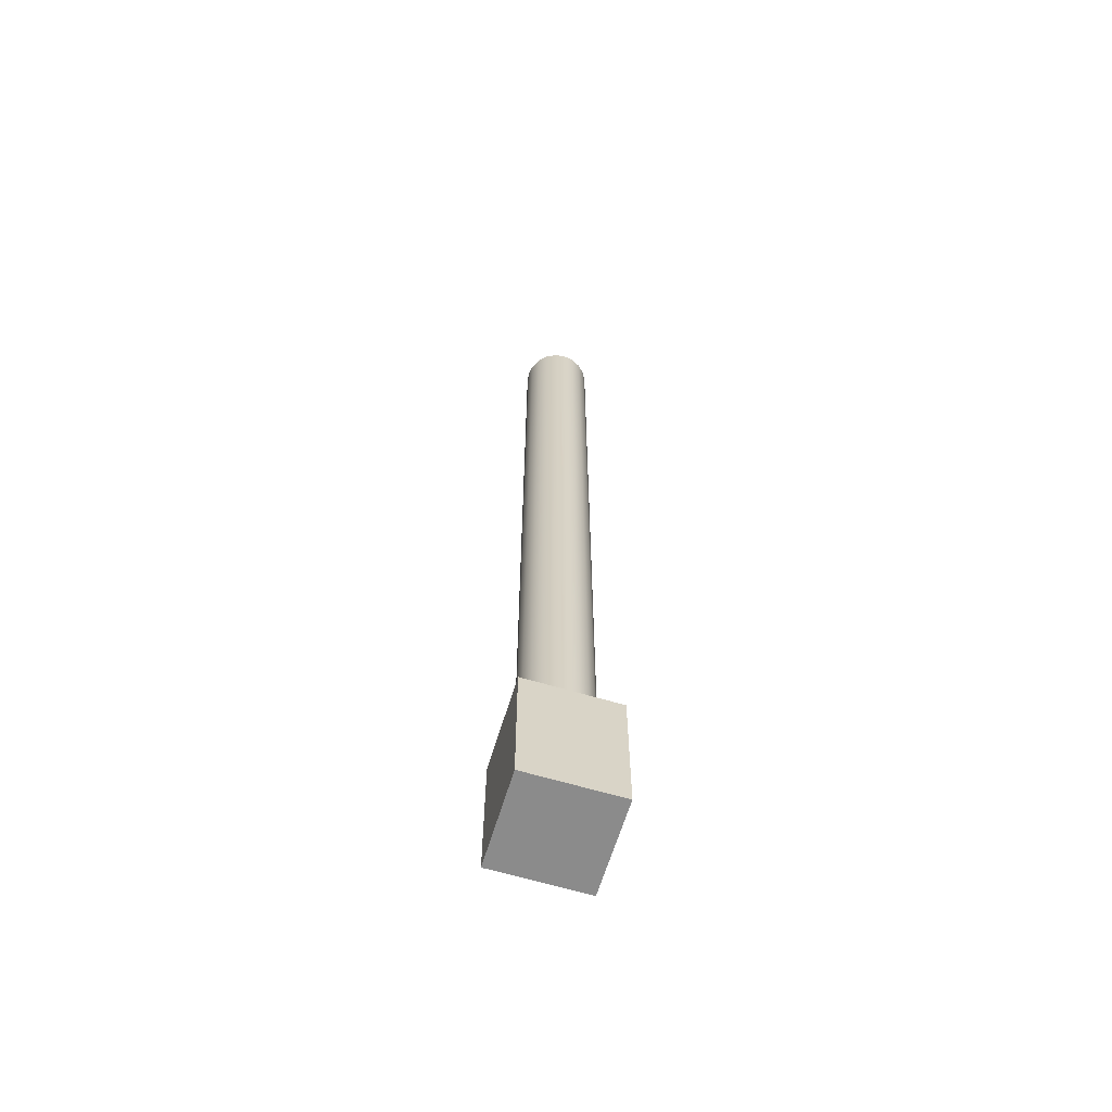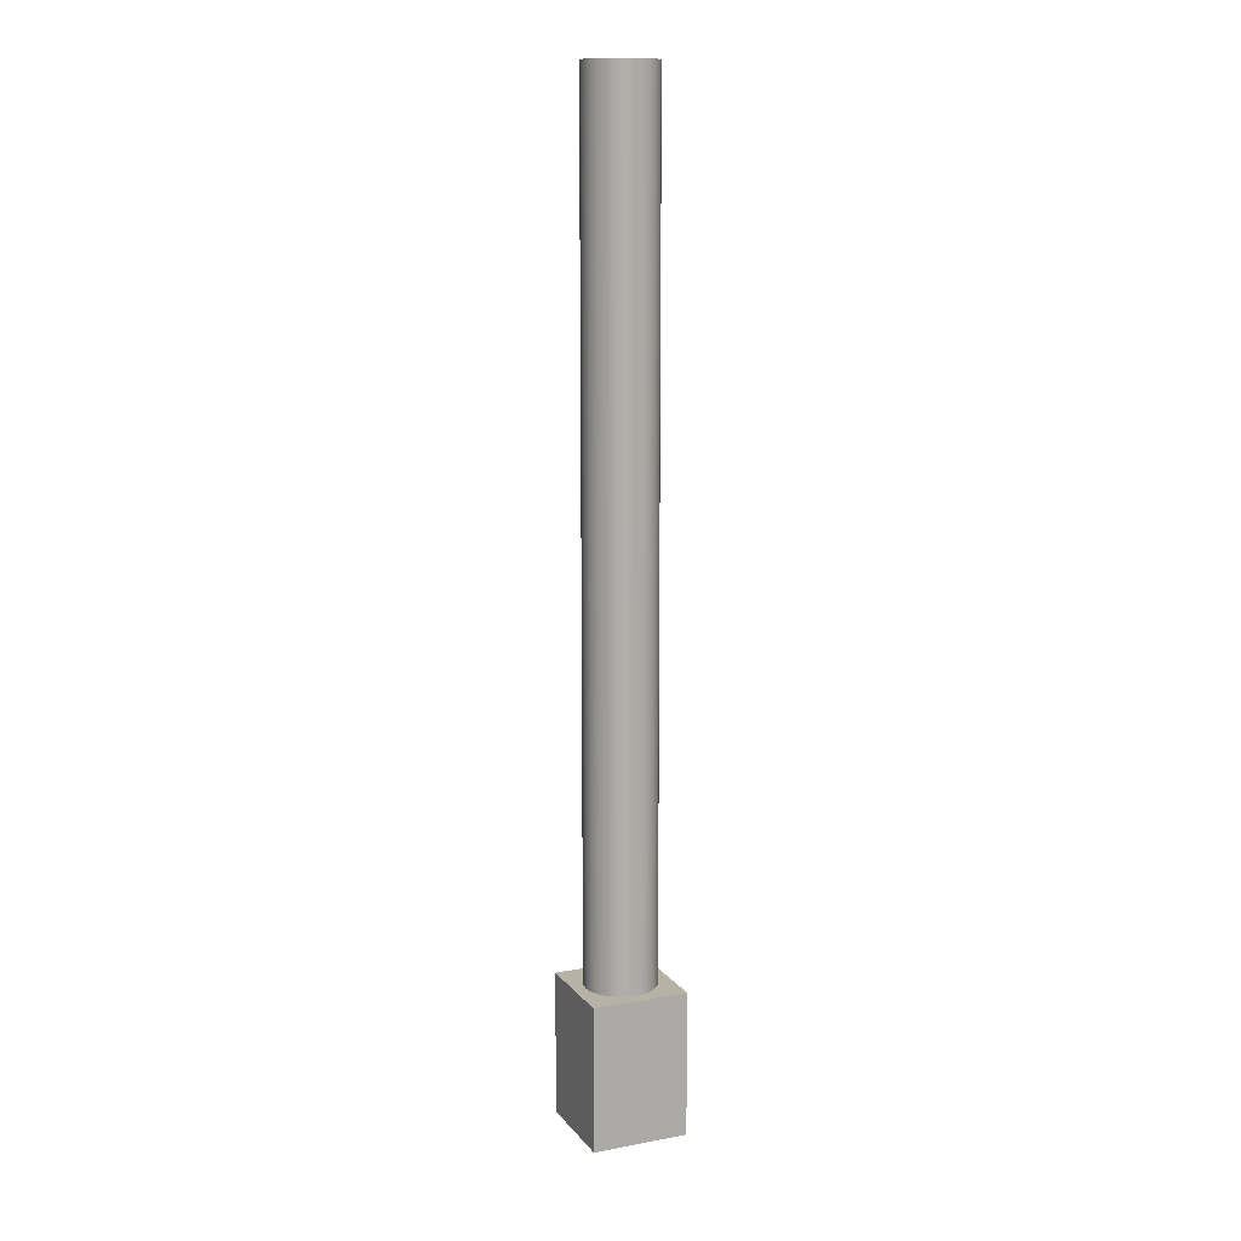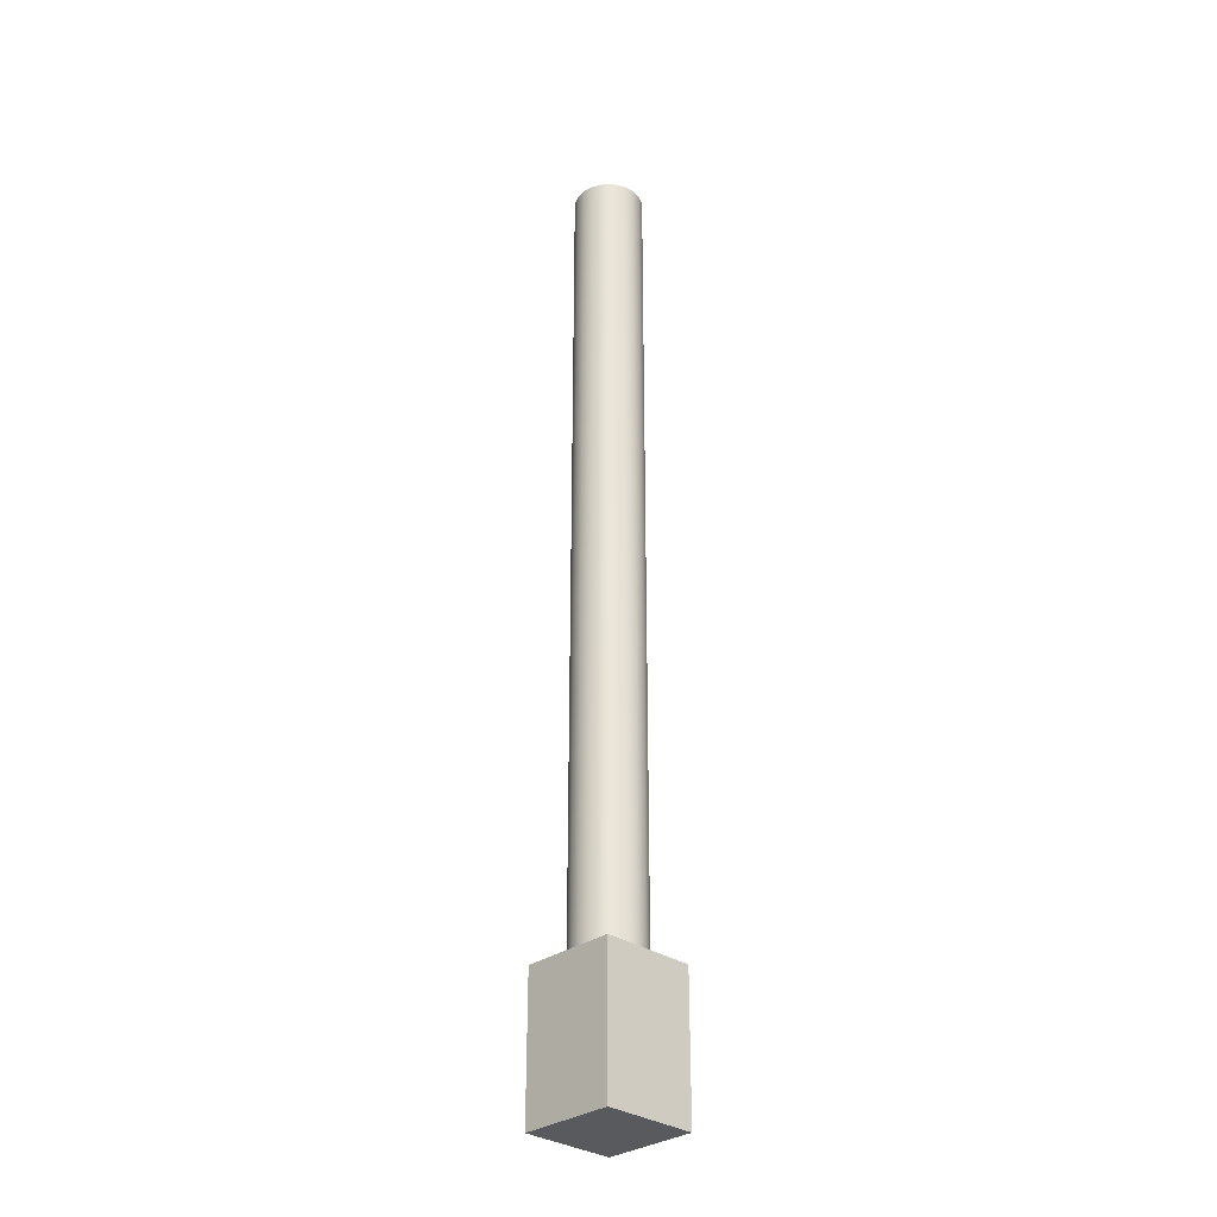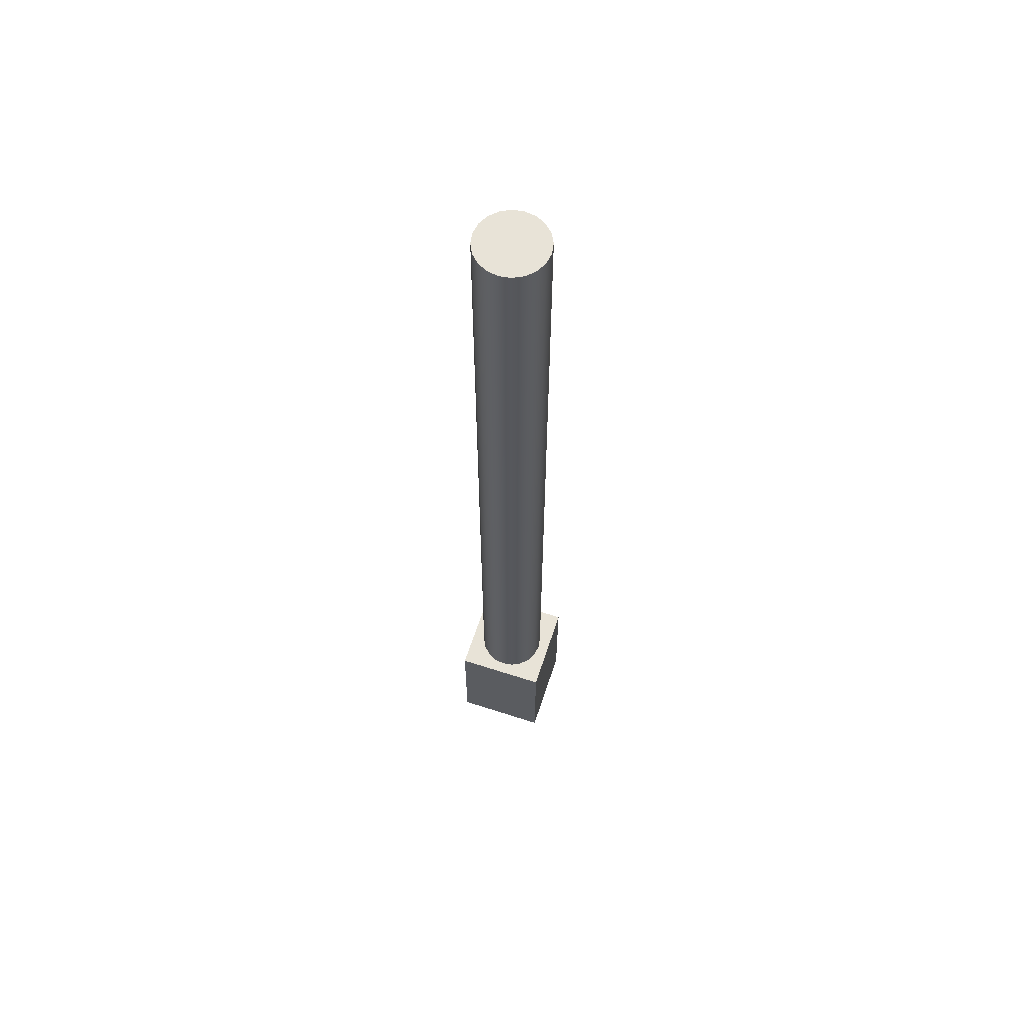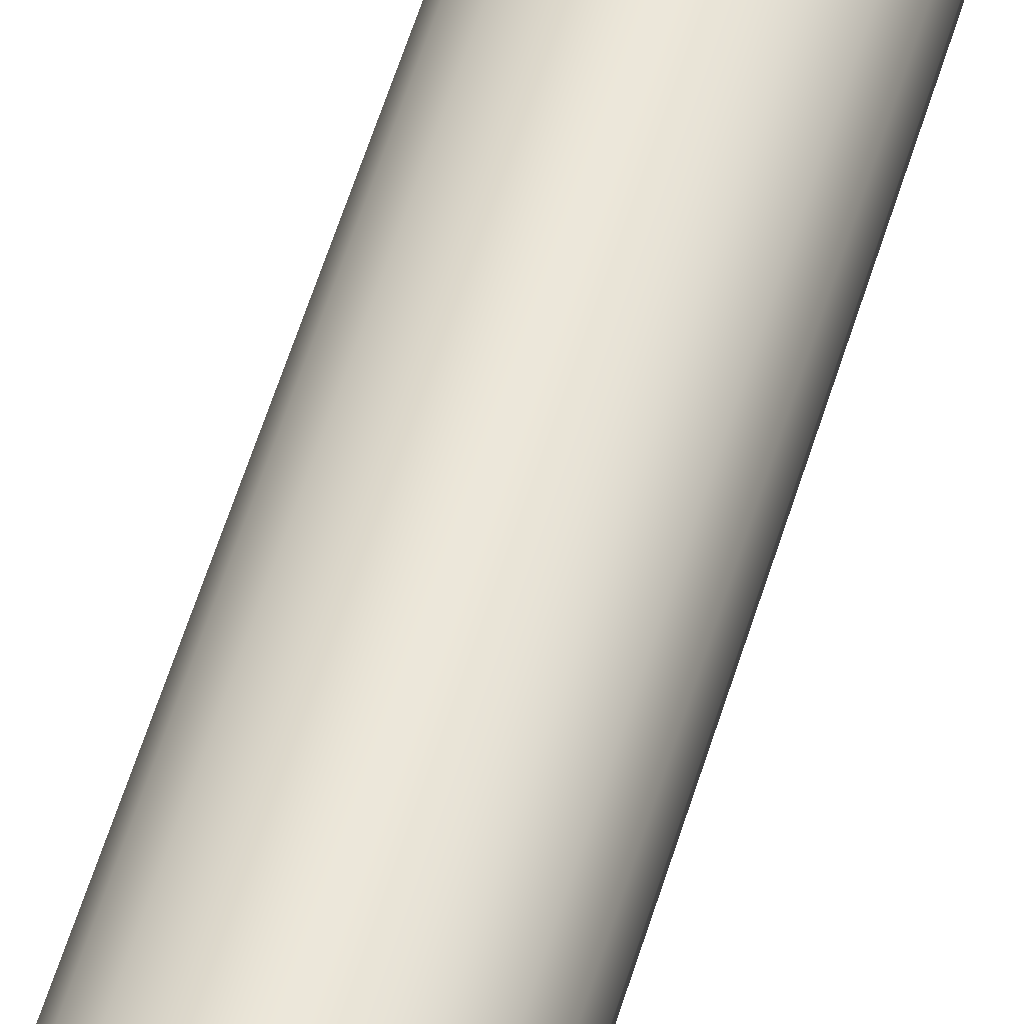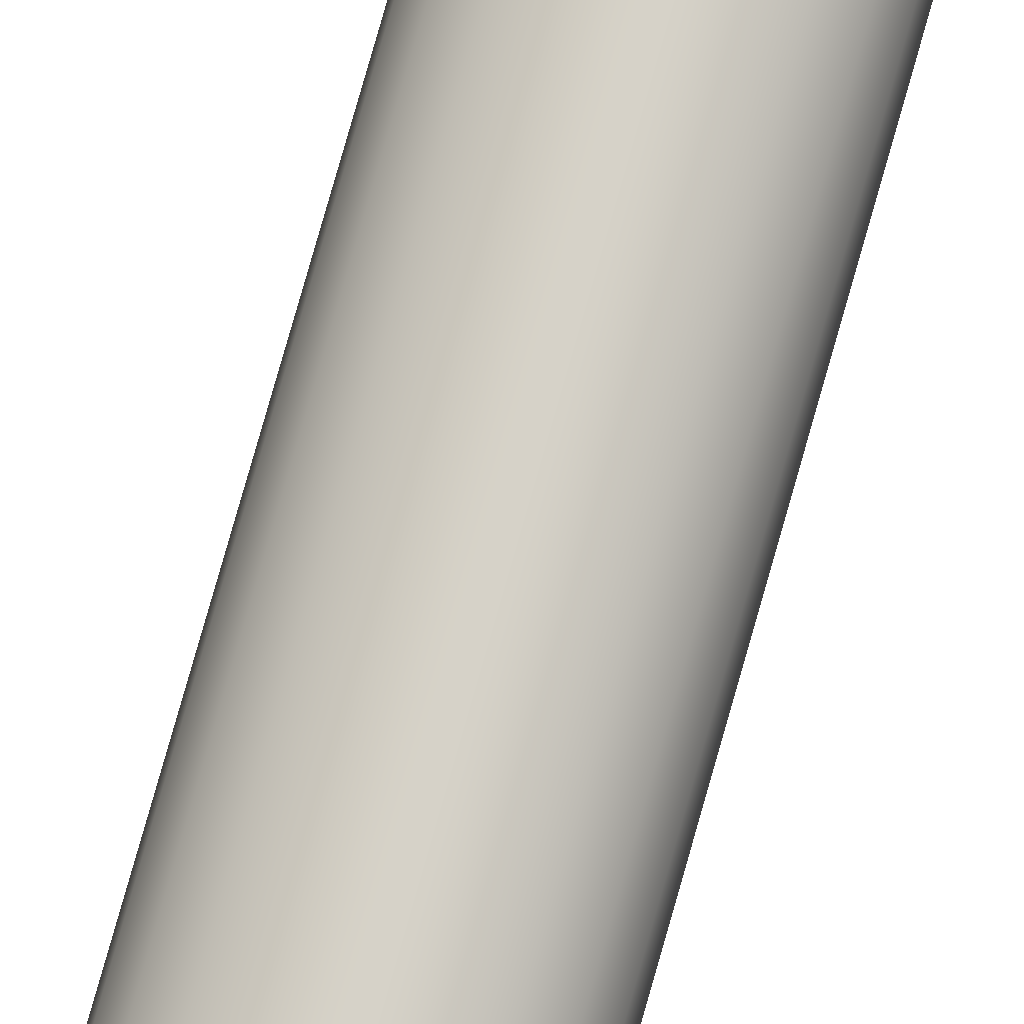
<metadata>
{"format":"obj","ext":"obj","renderer":"f3d","projection":"perspective","resolution":1024,"background":"white","views":[{"elev":-63.9,"azim":163.2,"up":"+Y"},{"elev":12.4,"azim":-23.4,"up":"+Y"},{"elev":-31.4,"azim":135.5,"up":"+Y"},{"elev":62.4,"azim":18.2,"up":"+Y"},{"elev":46.9,"azim":-165.3,"up":"+Z"},{"elev":77.8,"azim":15.8,"up":"+Z"}]}
</metadata>
<code>
v -0.1575 0 -0.1575
v -0.1575 0 0.1575
v -0.1575 0.475 0.1575
v -0.1575 0.475 -0.1575
v -0.1575 0 0.1575
v 0.1575 0 0.1575
v 0.1575 0.475 0.1575
v -0.1575 0.475 0.1575
v 0.1575 0 -0.1575
v -0.1575 0 -0.1575
v -0.1575 0.475 -0.1575
v 0.1575 0.475 -0.1575
v 0.1575 0 0.1575
v 0.1575 0 -0.1575
v 0.1575 0.475 -0.1575
v 0.1575 0.475 0.1575
v 0.1181 0.475 -1.446e-17
v 0.1123 0.475 0.0365
v 0.09555 0.475 0.06942
v 0.06942 0.475 0.09555
v 0.0365 0.475 0.1123
v -7.232e-18 0.475 0.1181
v -0.0365 0.475 0.1123
v -0.06942 0.475 0.09555
v -0.09555 0.475 0.06942
v -0.1123 0.475 0.0365
v -0.1181 0.475 0
v -0.1123 0.475 -0.0365
v -0.09555 0.475 -0.06942
v -0.06942 0.475 -0.09555
v -0.0365 0.475 -0.1123
v -7.232e-18 0.475 -0.1181
v 0.0365 0.475 -0.1123
v 0.06942 0.475 -0.09555
v 0.09555 0.475 -0.06942
v 0.1123 0.475 -0.0365
v 0.1575 0.475 0.1575
v 0.1575 0.475 -0.1575
v -0.1575 0.475 -0.1575
v -0.1575 0.475 0.1575
v 0.1575 0 -0.1575
v 0.1575 0 0.1575
v -0.1575 0 0.1575
v -0.1575 0 -0.1575
v 0.1181 3.274 -1.446e-17
v 0.1123 3.274 0.0365
v 0.09555 3.274 0.06942
v 0.06942 3.274 0.09555
v 0.0365 3.274 0.1123
v -7.232e-18 3.274 0.1181
v -0.0365 3.274 0.1123
v -0.06942 3.274 0.09555
v -0.09555 3.274 0.06942
v -0.1123 3.274 0.0365
v -0.1181 3.274 0
v -0.1123 3.274 -0.0365
v -0.09555 3.274 -0.06942
v -0.06942 3.274 -0.09555
v -0.0365 3.274 -0.1123
v -7.232e-18 3.274 -0.1181
v 0.0365 3.274 -0.1123
v 0.06942 3.274 -0.09555
v 0.09555 3.274 -0.06942
v 0.1123 3.274 -0.0365
v 0.1181 0.475 -1.446e-17
v 0.1123 0.475 -0.0365
v 0.09555 0.475 -0.06942
v 0.06942 0.475 -0.09555
v 0.0365 0.475 -0.1123
v -7.232e-18 0.475 -0.1181
v -0.0365 0.475 -0.1123
v -0.06942 0.475 -0.09555
v -0.09555 0.475 -0.06942
v -0.1123 0.475 -0.0365
v -0.1181 0.475 0
v -0.1123 0.475 0.0365
v -0.09555 0.475 0.06942
v -0.06942 0.475 0.09555
v -0.0365 0.475 0.1123
v -7.232e-18 0.475 0.1181
v 0.0365 0.475 0.1123
v 0.06942 0.475 0.09555
v 0.09555 0.475 0.06942
v 0.1123 0.475 0.0365
v 0.1181 0.475 -1.446e-17
v 0.1181 3.274 -1.446e-17
v 0.1181 3.274 -1.446e-17
v 0.1123 3.274 -0.0365
v 0.09555 3.274 -0.06942
v 0.06942 3.274 -0.09555
v 0.0365 3.274 -0.1123
v -7.232e-18 3.274 -0.1181
v -0.0365 3.274 -0.1123
v -0.06942 3.274 -0.09555
v -0.09555 3.274 -0.06942
v -0.1123 3.274 -0.0365
v -0.1181 3.274 0
v -0.1123 3.274 0.0365
v -0.09555 3.274 0.06942
v -0.06942 3.274 0.09555
v -0.0365 3.274 0.1123
v -7.232e-18 3.274 0.1181
v 0.0365 3.274 0.1123
v 0.06942 3.274 0.09555
v 0.09555 3.274 0.06942
v 0.1123 3.274 0.0365
f 1 2 4
f 4 2 3
f 5 6 8
f 8 6 7
f 9 10 12
f 12 10 11
f 13 14 16
f 16 14 15
f 18 37 17
f 17 37 38
f 17 38 36
f 36 38 35
f 35 38 34
f 34 38 33
f 33 38 32
f 32 38 39
f 32 39 31
f 31 39 30
f 30 39 29
f 29 39 28
f 28 39 27
f 27 39 40
f 27 40 26
f 26 40 25
f 25 40 24
f 24 40 23
f 23 40 22
f 22 40 37
f 22 37 21
f 21 37 20
f 20 37 19
f 19 37 18
f 42 43 41
f 41 43 44
f 46 84 45
f 45 84 85
f 86 65 64
f 64 65 66
f 64 66 67
f 46 47 84
f 84 47 83
f 83 47 48
f 83 48 82
f 82 48 49
f 82 49 81
f 81 49 50
f 81 50 80
f 80 50 51
f 80 51 79
f 79 51 52
f 79 52 78
f 78 52 53
f 78 53 77
f 77 53 54
f 77 54 76
f 76 54 55
f 76 55 75
f 75 55 56
f 75 56 74
f 74 56 57
f 74 57 73
f 73 57 58
f 73 58 72
f 72 58 59
f 72 59 71
f 71 59 60
f 71 60 70
f 70 60 61
f 70 61 69
f 69 61 62
f 69 62 68
f 68 62 63
f 68 63 67
f 67 63 64
f 88 96 87
f 87 96 97
f 87 97 106
f 106 97 98
f 106 98 105
f 105 98 99
f 105 99 104
f 104 99 100
f 104 100 103
f 103 100 101
f 103 101 102
f 96 88 95
f 95 88 89
f 95 89 94
f 94 89 90
f 94 90 93
f 93 90 91
f 93 91 92

</code>
